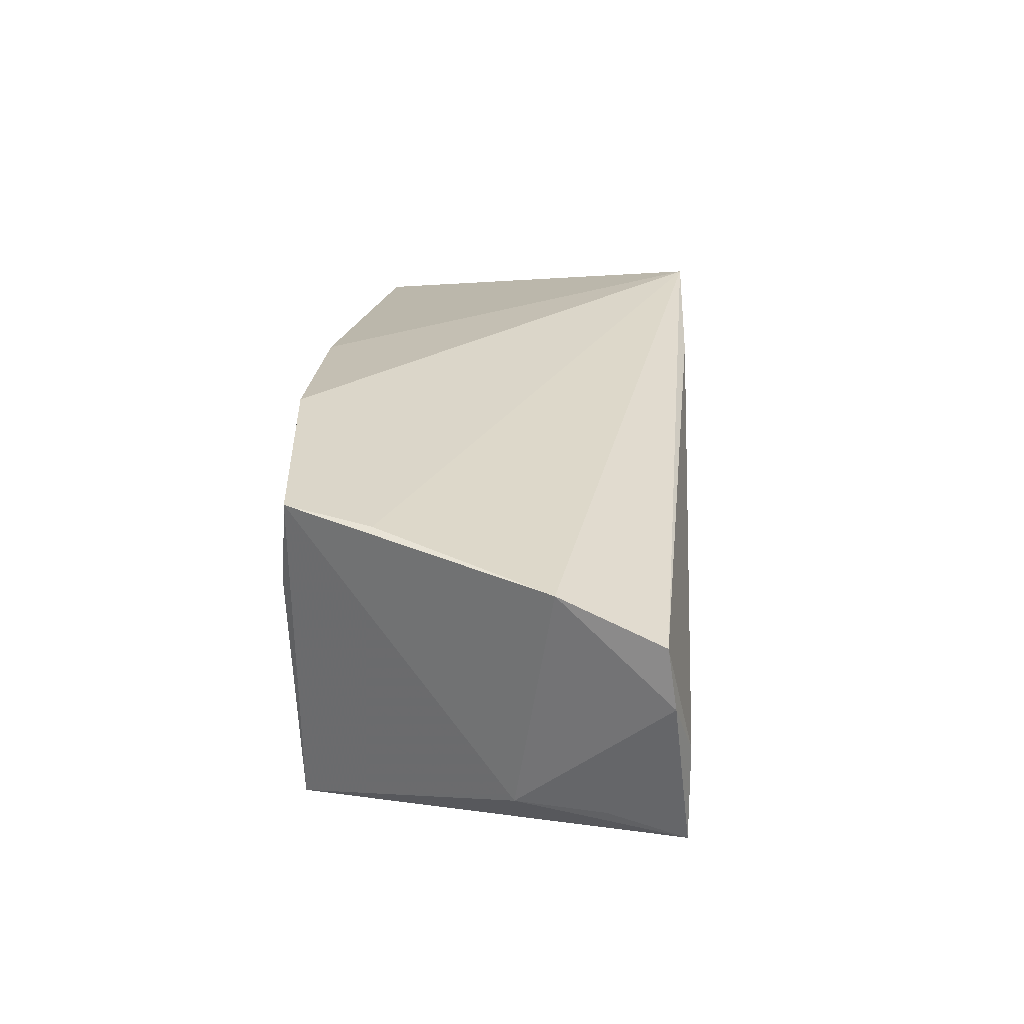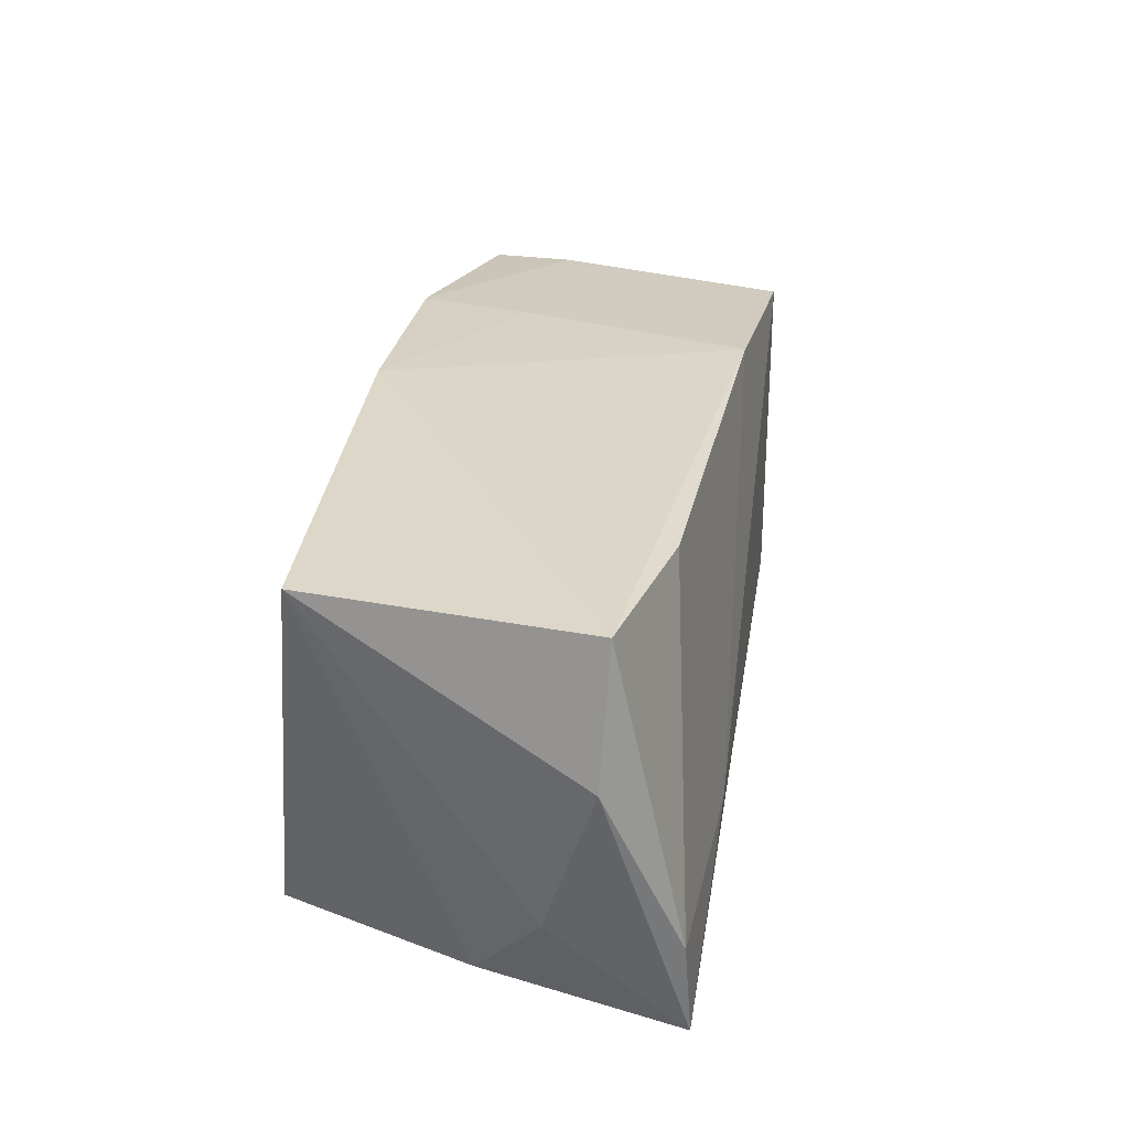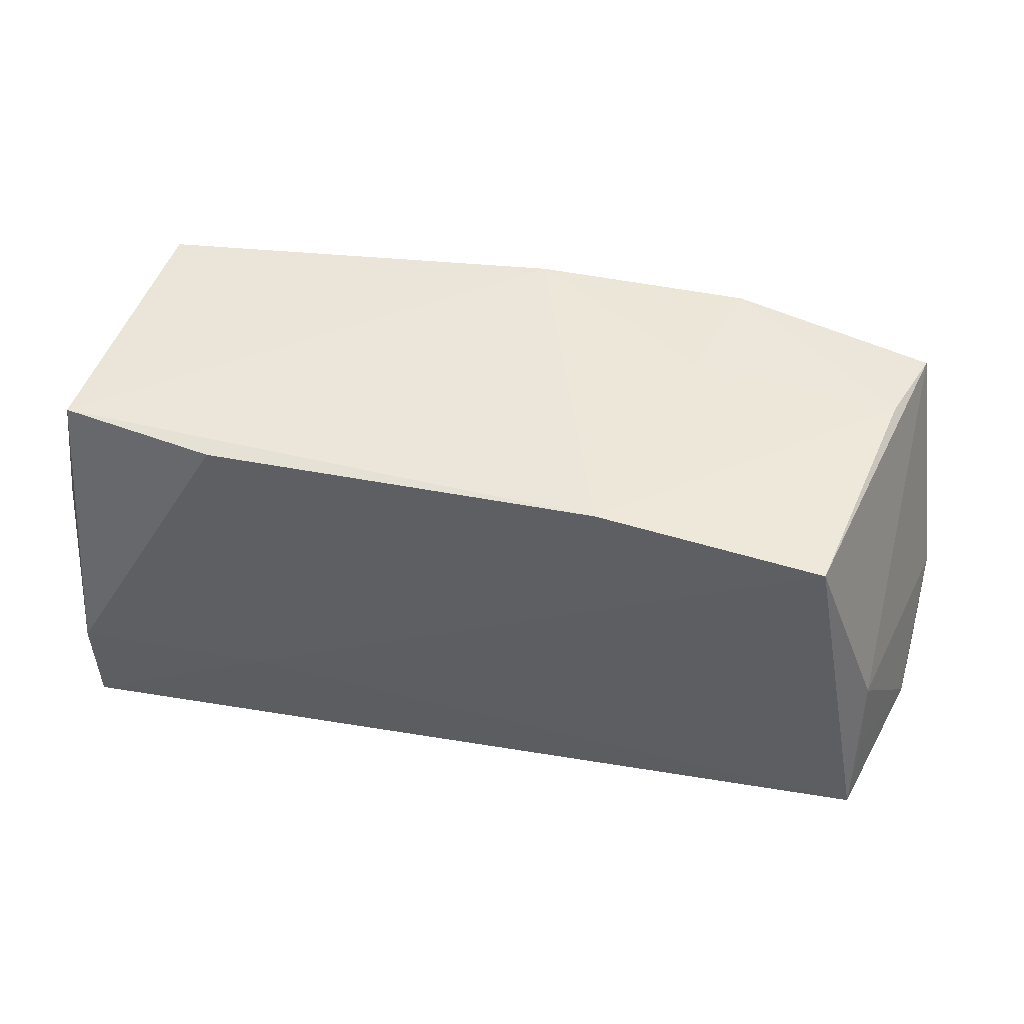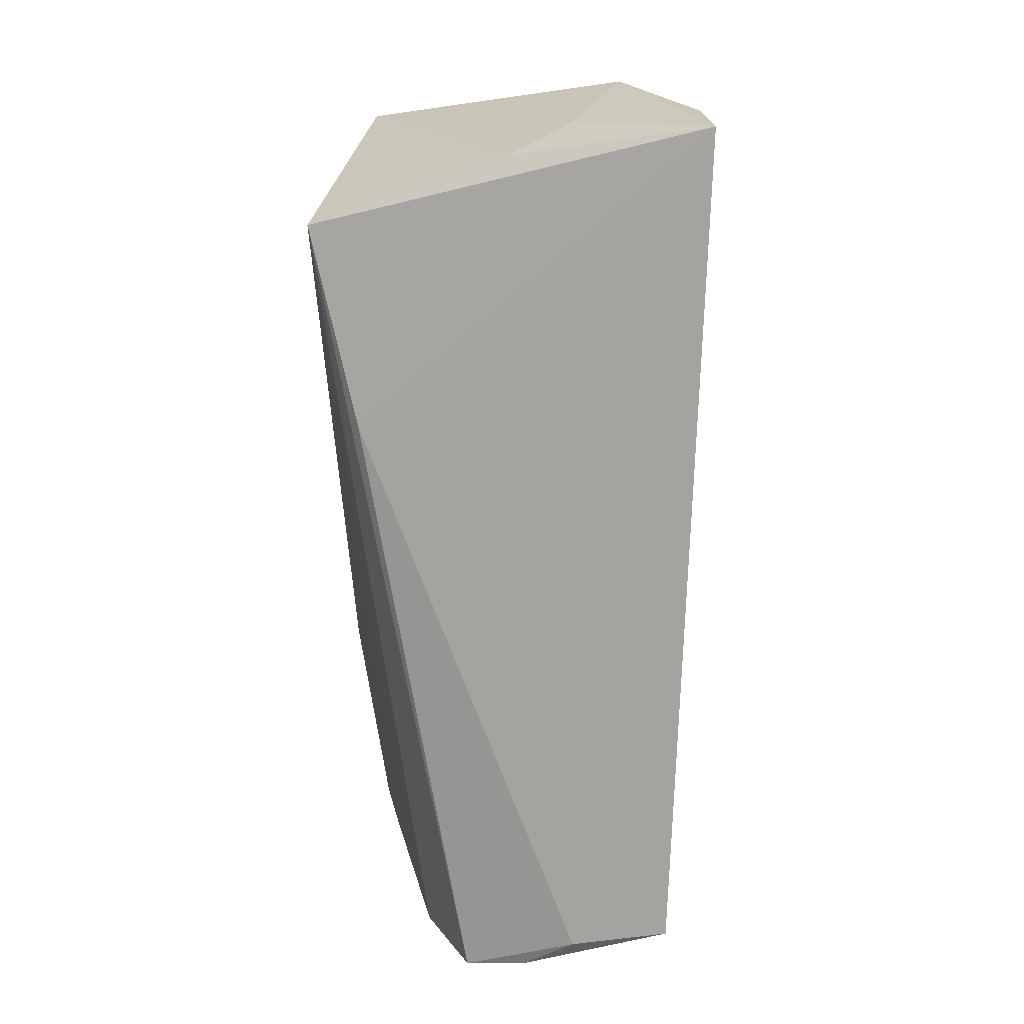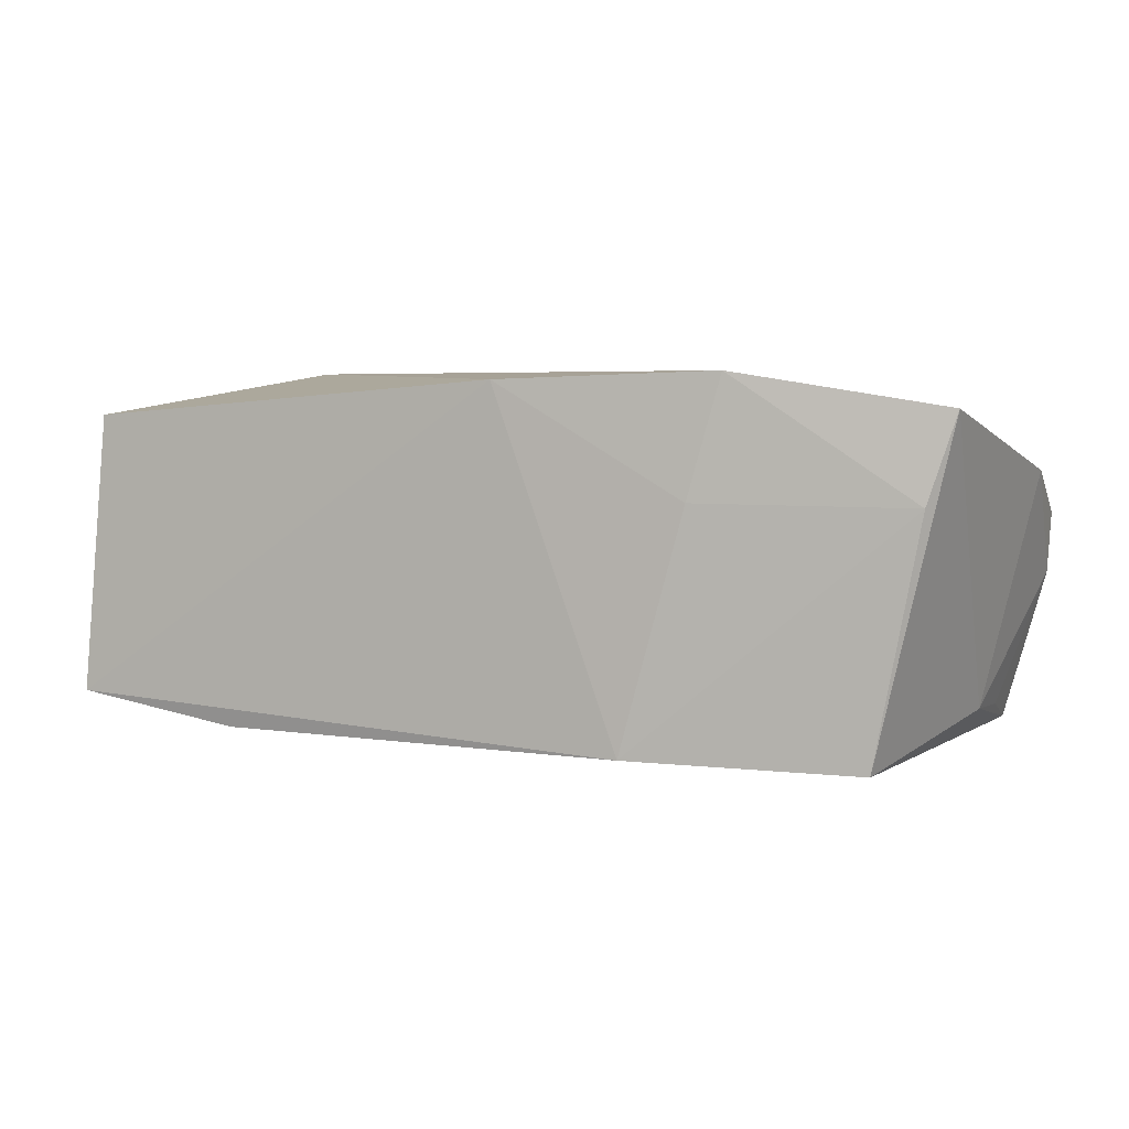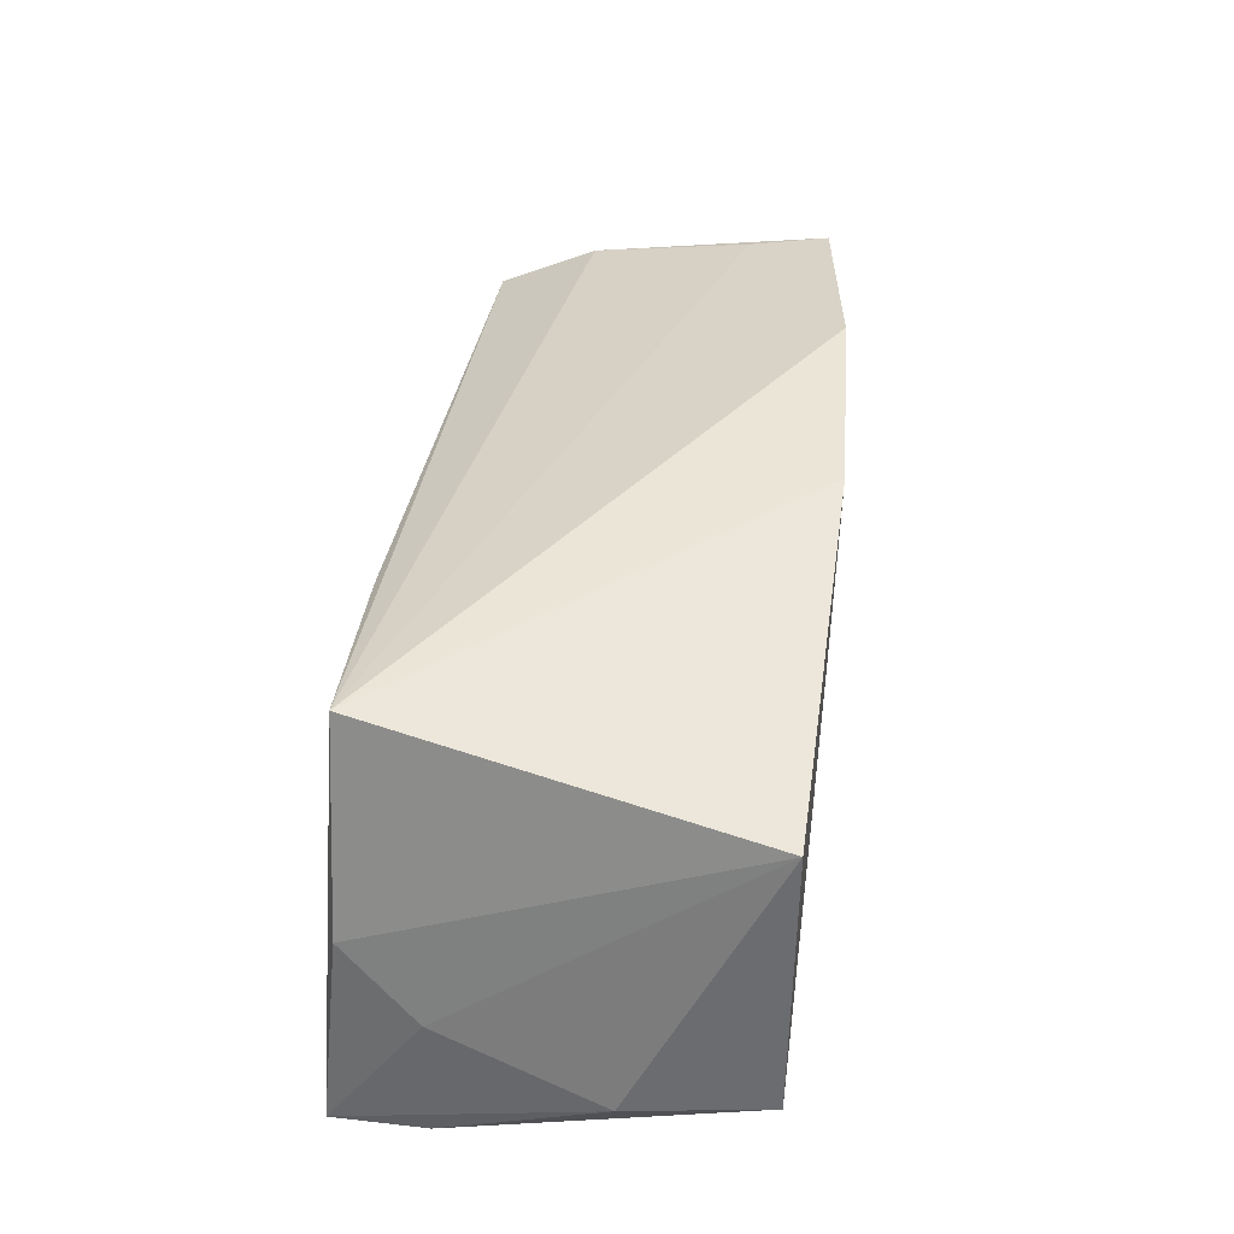
<metadata>
{"format":"obj","ext":"obj","renderer":"f3d","projection":"perspective","resolution":1024,"background":"white","views":[{"elev":20.6,"azim":-85.3,"up":"+Z"},{"elev":28.6,"azim":101.0,"up":"+Y"},{"elev":48.2,"azim":-167.4,"up":"+Y"},{"elev":-72.8,"azim":90.4,"up":"+Y"},{"elev":4.5,"azim":-161.1,"up":"+Z"},{"elev":41.8,"azim":96.4,"up":"+Z"}]}
</metadata>
<code>
v 0.05282 -0.02475 -0.02363
v -0.02488 0.02452 0.01005
v -0.02888 0.02392 0.02479
v 0.04942 -0.02261 0.0008906
v -0.001738 0.02487 0.02388
v -0.01703 0.02486 -0.01936
v 0.05244 -0.01351 -0.007294
v 0.05575 0.006335 -0.01391
v -0.06018 -0.009347 0.01304
v -0.04548 0.02186 -0.02015
v 0.05358 -0.01329 -0.02294
v -0.06029 -0.02177 0.007315
v 0.04986 0.02318 0.01972
v -0.05974 -0.02284 -0.0003232
v 0.04121 -0.0226 0.02522
v -0.05528 0.01117 0.01856
v 0.02791 -0.01149 -0.02363
v -0.05122 0.0223 0.009758
v 0.03292 0.02312 -0.01829
v 0.05307 0.02318 -0.01465
v -0.05386 -0.004469 -0.01576
v -0.05463 0.02108 0.0206
v -0.0542 -0.02475 -0.01953
v -0.05573 -0.02475 -0.007041
v -0.05444 -0.01526 -0.01654
v 0.01638 -0.02342 0.01981
f 14 23 24
f 23 1 24
f 21 10 23
f 14 9 21
f 3 15 5
f 15 13 5
f 12 9 14
f 15 9 12
f 14 24 12
f 10 21 22
f 22 21 9
f 15 1 4
f 4 13 15
f 25 23 14
f 14 21 25
f 25 21 23
f 15 12 26
f 26 12 24
f 26 1 15
f 26 24 1
f 18 22 3
f 10 22 18
f 16 15 3
f 3 22 16
f 16 9 15
f 16 22 9
f 8 13 7
f 13 4 7
f 7 1 8
f 7 4 1
f 23 10 17
f 17 1 23
f 20 13 8
f 20 5 13
f 3 5 2
f 2 18 3
f 6 17 10
f 19 17 6
f 10 18 6
f 18 2 6
f 6 20 19
f 5 20 6
f 6 2 5
f 1 17 11
f 11 17 19
f 19 20 11
f 8 1 11
f 11 20 8

</code>
